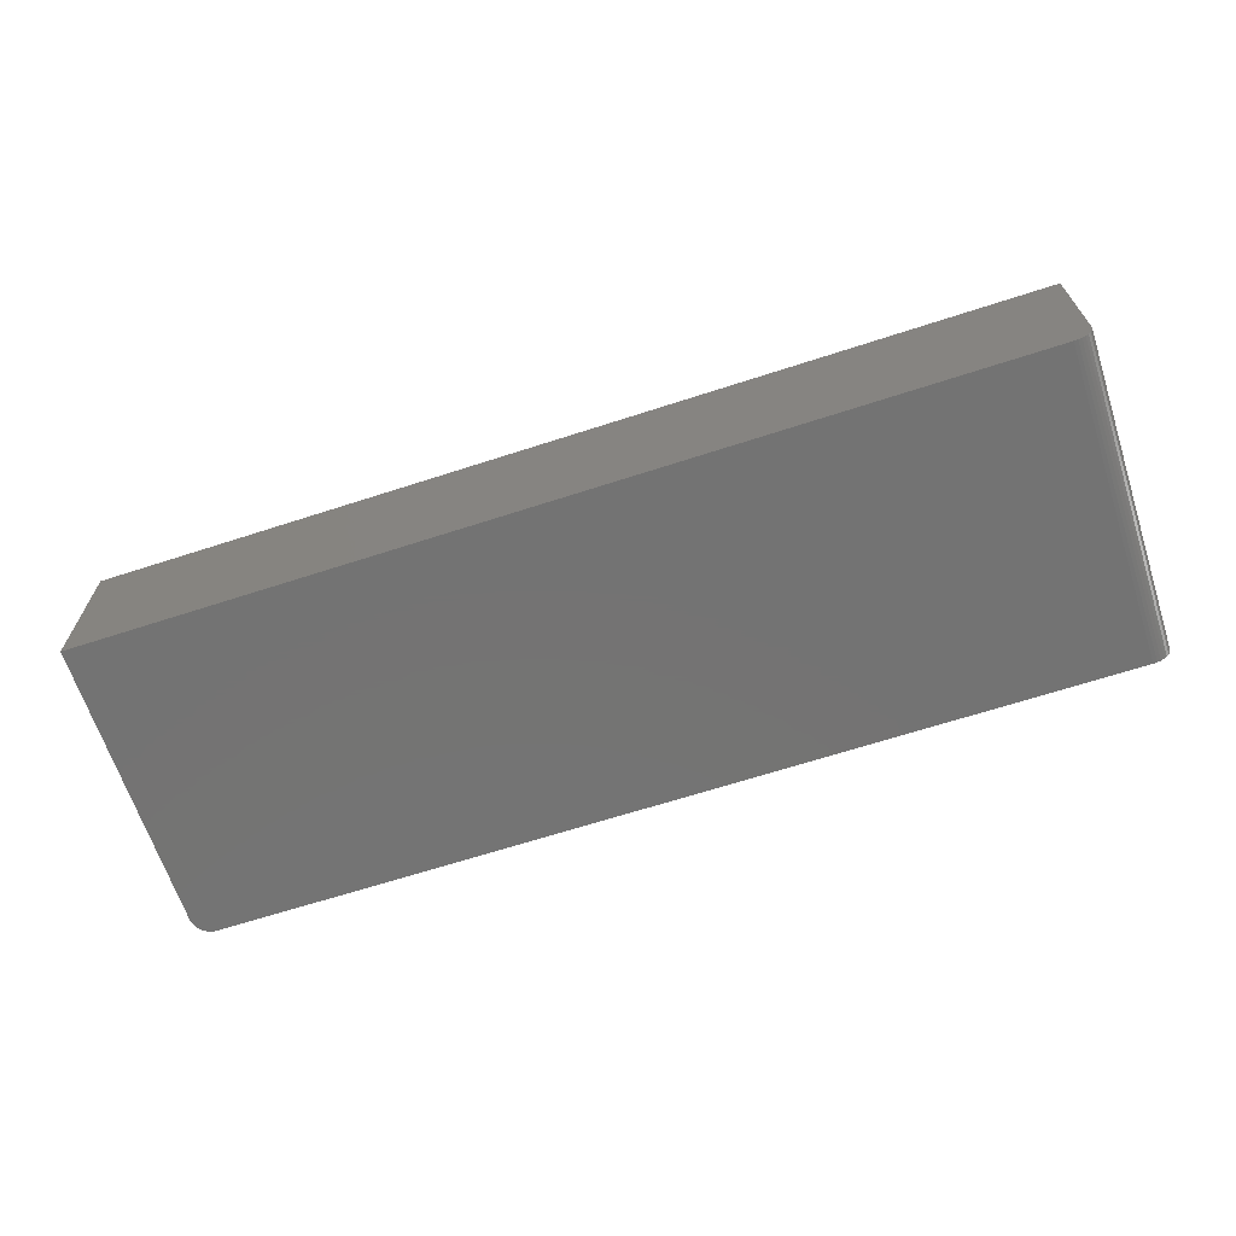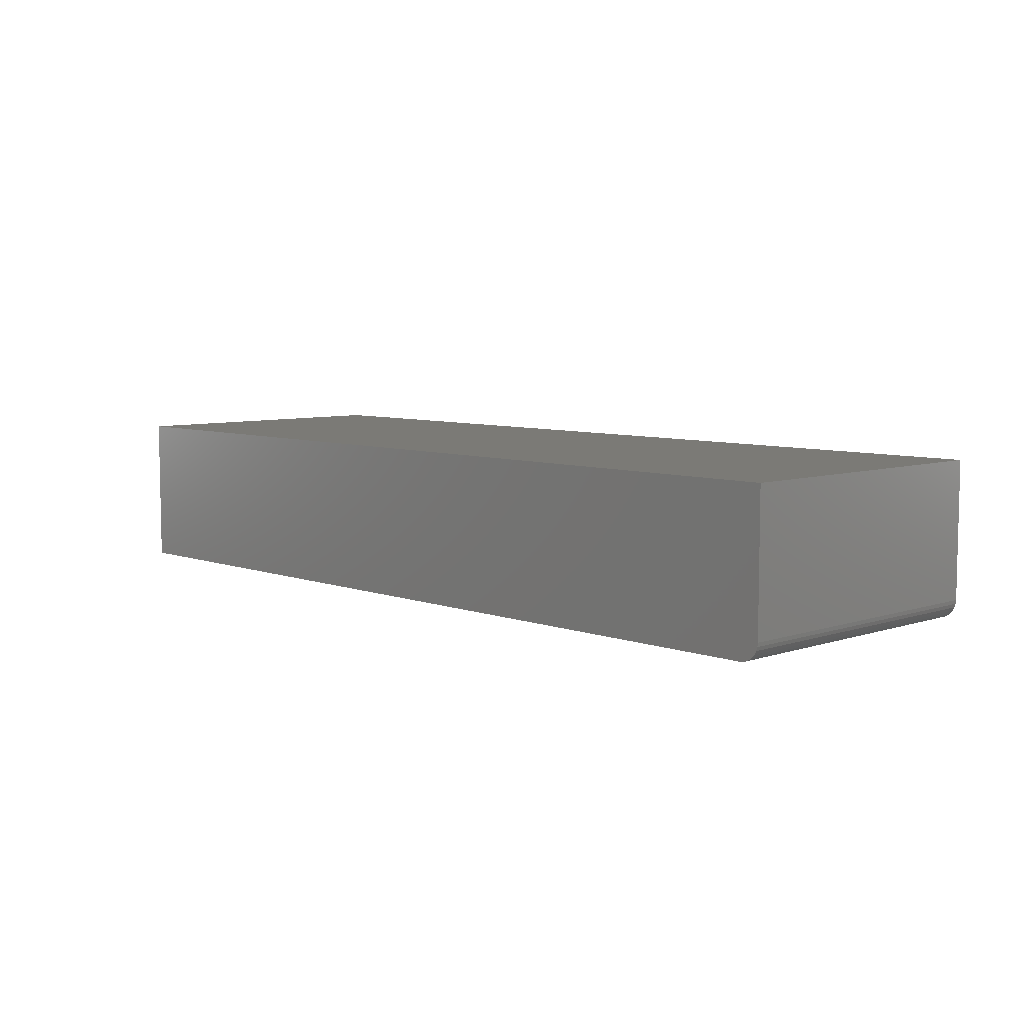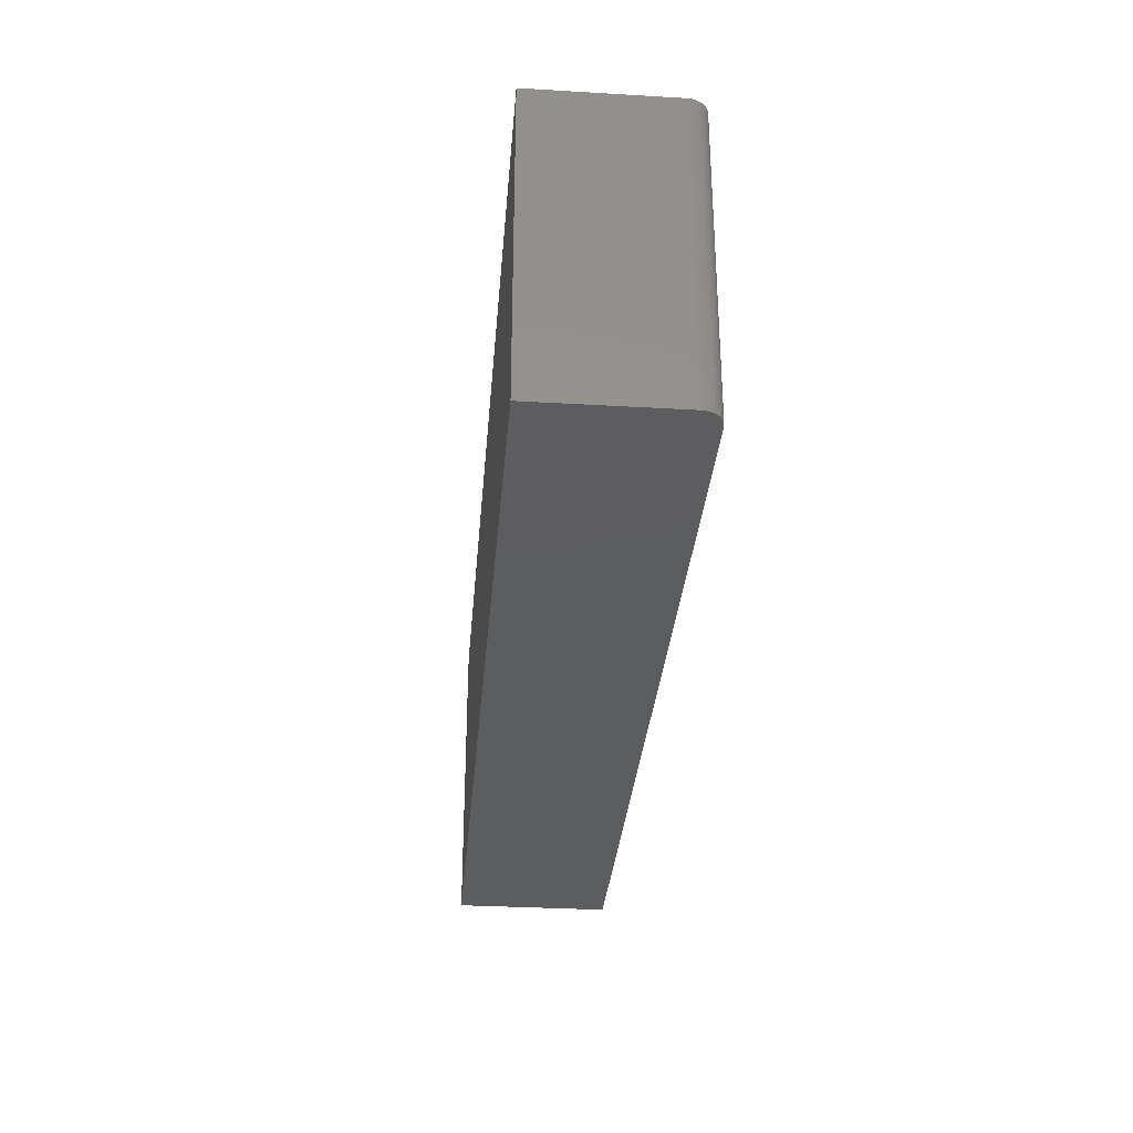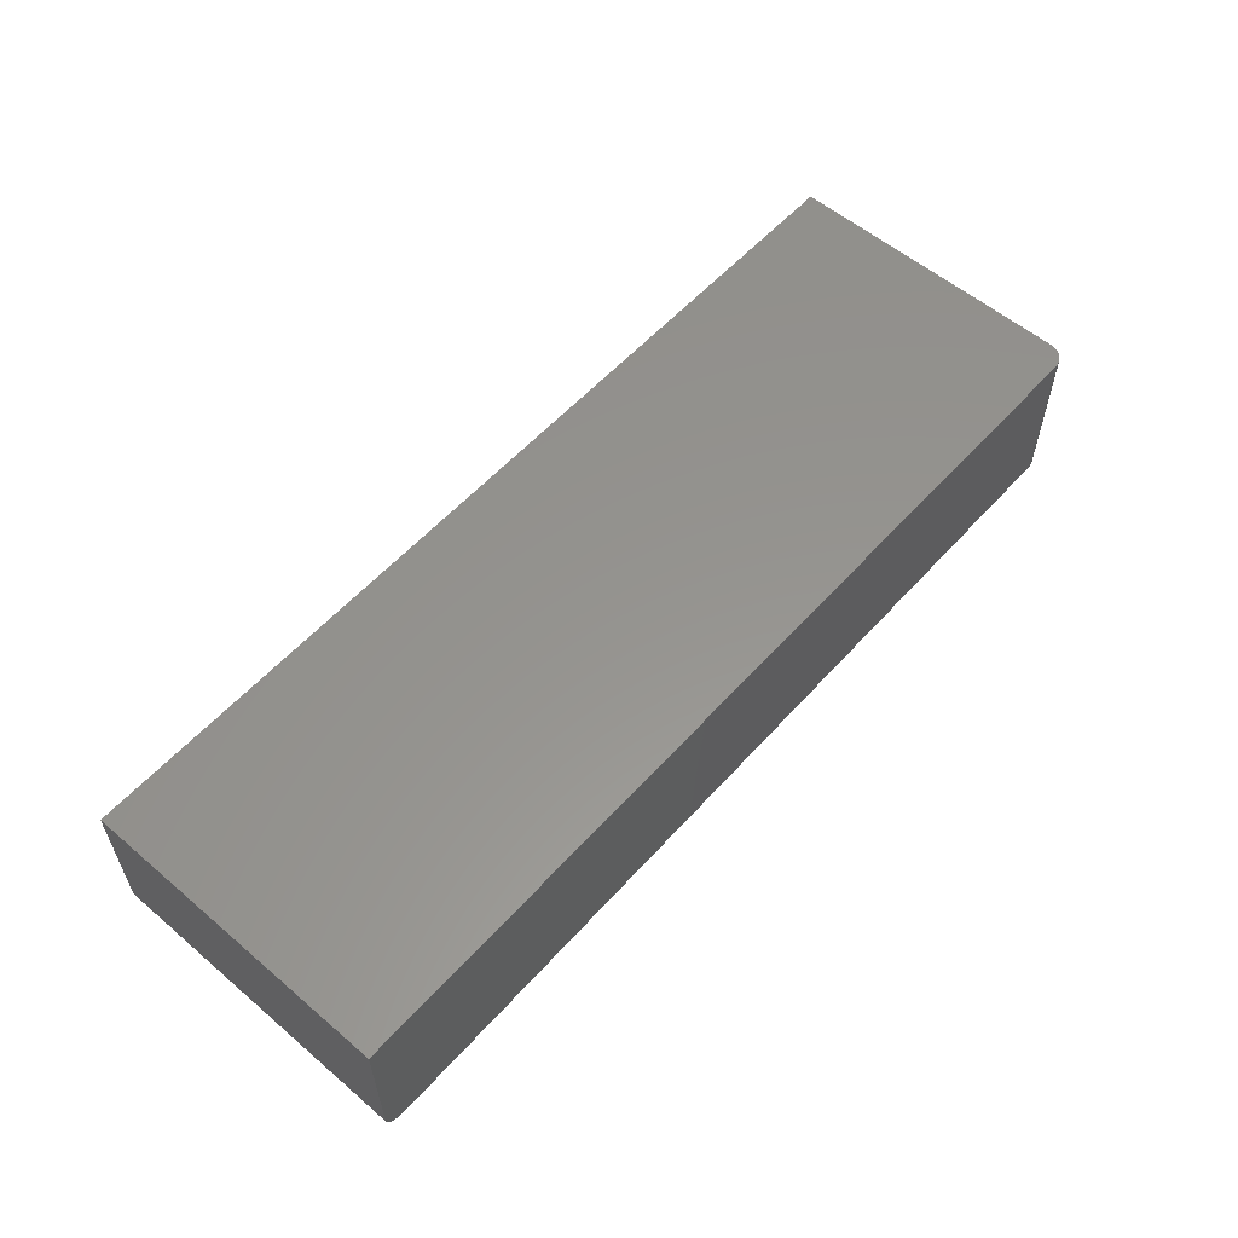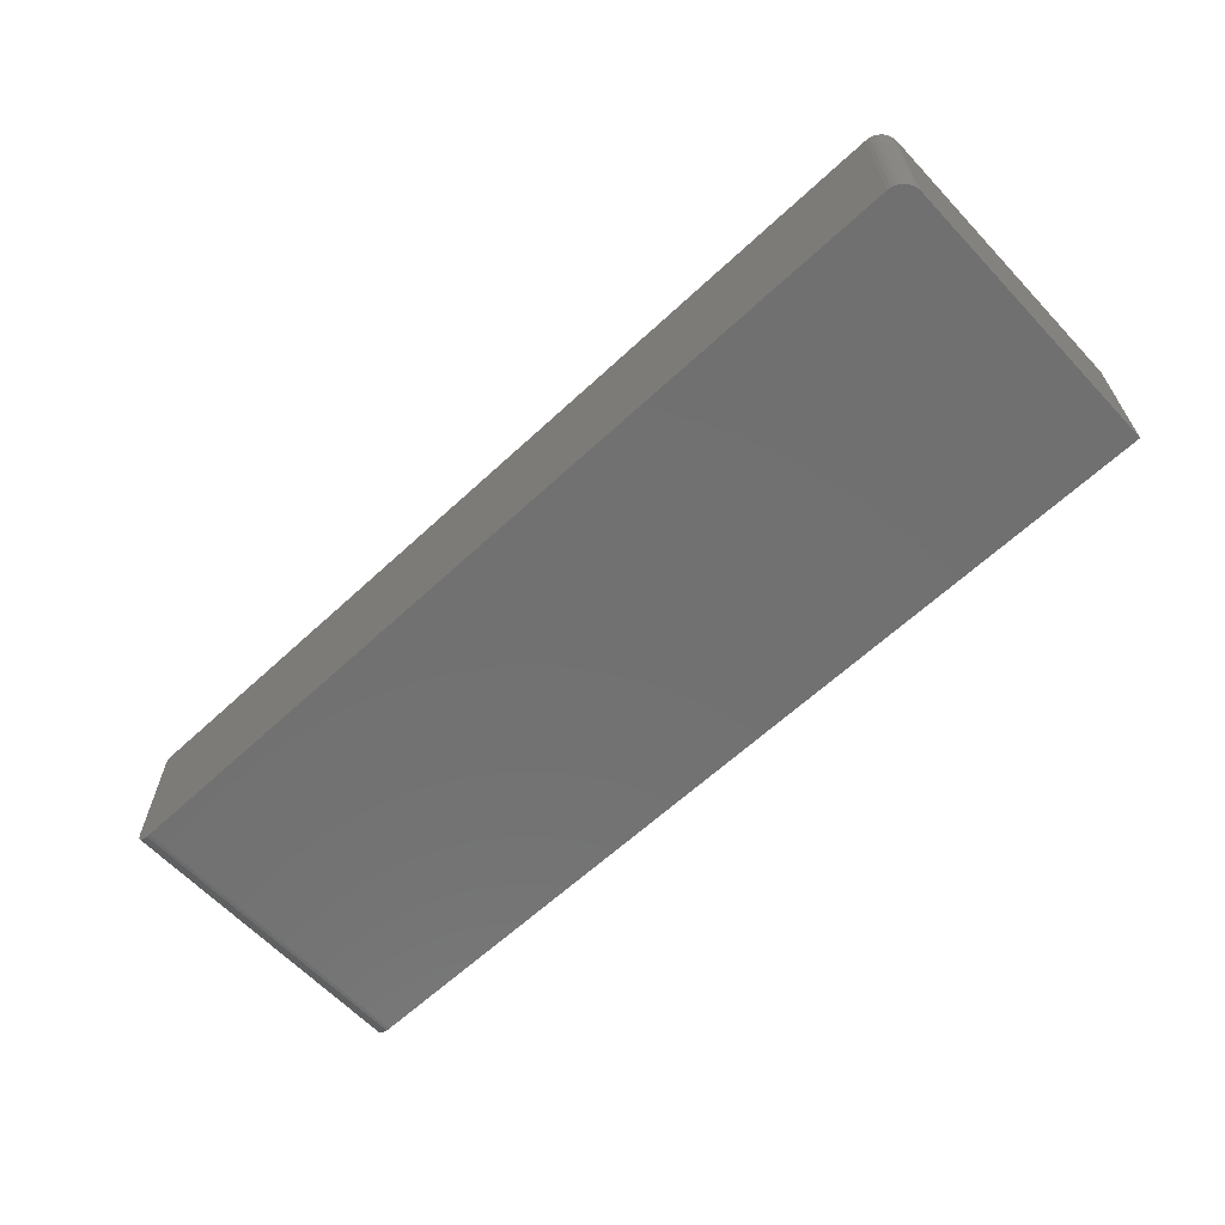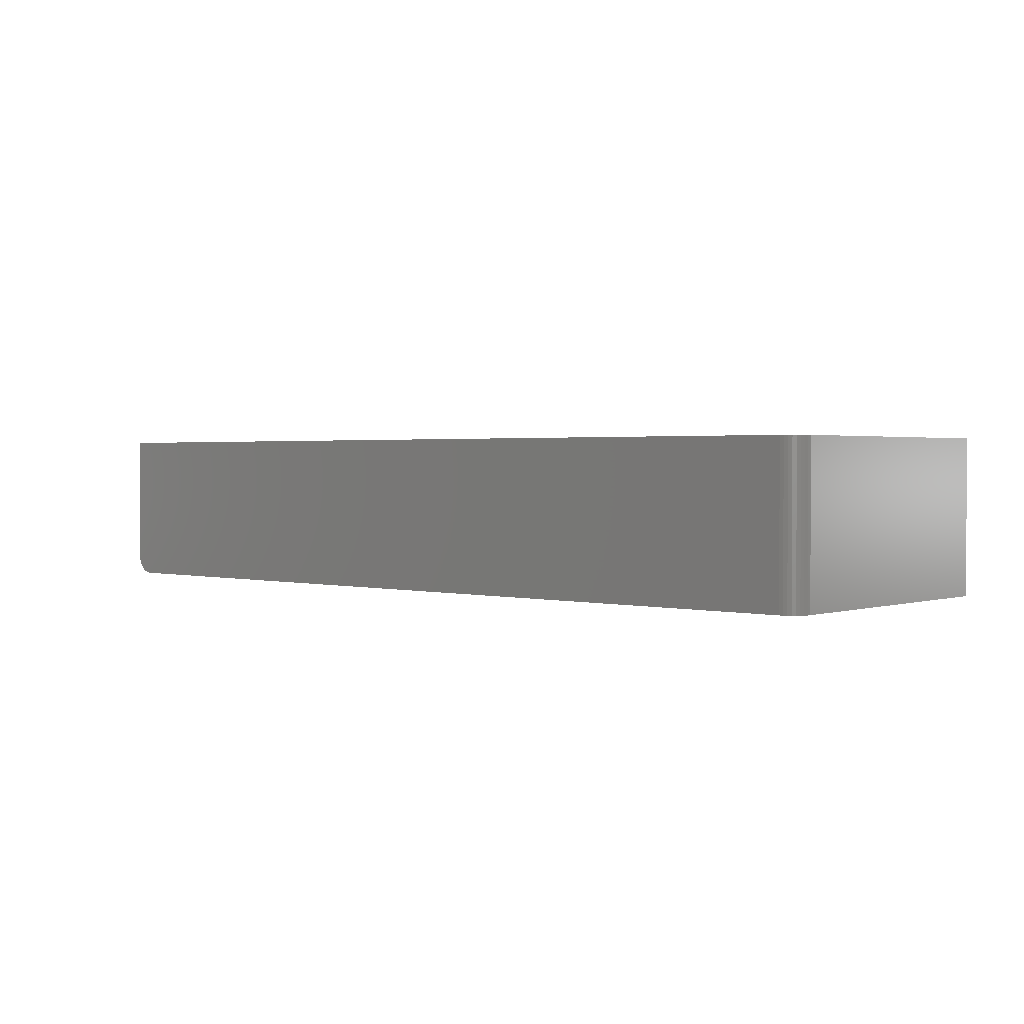
<metadata>
{"format":"stl","ext":"stl","renderer":"f3d","projection":"perspective","resolution":1024,"background":"white","views":[{"elev":-65.7,"azim":18.1,"up":"+Z"},{"elev":6.9,"azim":46.2,"up":"+Z"},{"elev":-32.1,"azim":85.3,"up":"+Y"},{"elev":57.1,"azim":131.4,"up":"+Z"},{"elev":-62.9,"azim":-136.8,"up":"+Z"},{"elev":1.6,"azim":-138.6,"up":"+Z"}]}
</metadata>
<code>
# stl→obj: 40 verts, 76 faces
v -0.3516 0.1875 -1.435e-18
v 0.7355 0.1875 0.001784
v 0.7266 0.1875 -6.745e-17
v 0.7311 0.1875 0.0004503
v 0.7396 0.1875 0.00395
v 0.7482 0.1875 0.01447
v 0.7461 0.1875 0.01042
v 0.7431 0.1875 0.006865
v -0.3516 0.1875 0.1895
v 0.75 0.1875 0.1895
v 0.75 0.1875 0.02344
v 0.7495 0.1875 0.01887
v -0.375 0.1641 -6.373e-34
v -0.3732 0.173 -1.092e-19
v -0.375 -0.1875 0
v -0.3745 0.1686 -2.758e-20
v -0.3646 0.1836 -6.378e-19
v -0.3605 0.1857 -8.859e-19
v -0.3711 0.1771 -2.419e-19
v -0.3681 0.1806 -4.203e-19
v 0.7266 -0.1875 -6.745e-17
v -0.3561 0.187 -1.155e-18
v 0.7355 -0.1875 0.001784
v 0.7311 -0.1875 0.0004503
v 0.7461 -0.1875 0.01042
v 0.7482 -0.1875 0.01447
v 0.7396 -0.1875 0.00395
v 0.7431 -0.1875 0.006865
v -0.375 -0.1875 0.1895
v 0.7495 -0.1875 0.01887
v 0.75 -0.1875 0.02344
v 0.75 -0.1875 0.1895
v -0.375 0.1641 0.1895
v -0.3732 0.173 0.1895
v -0.3745 0.1686 0.1895
v -0.3561 0.187 0.1895
v -0.3605 0.1857 0.1895
v -0.3646 0.1836 0.1895
v -0.3681 0.1806 0.1895
v -0.3711 0.1771 0.1895
f 1 2 3
f 2 4 3
f 5 6 7
f 7 8 5
f 9 10 11
f 9 11 12
f 9 12 1
f 12 6 5
f 12 5 2
f 12 2 1
f 13 14 15
f 13 16 14
f 17 18 19
f 19 20 17
f 21 15 22
f 21 22 1
f 21 1 3
f 22 15 14
f 22 14 19
f 22 19 18
f 21 23 15
f 21 24 23
f 25 26 27
f 27 28 25
f 29 15 30
f 29 30 31
f 29 31 32
f 30 15 23
f 30 23 27
f 30 27 26
f 11 10 31
f 31 10 32
f 11 31 12
f 12 31 30
f 12 30 6
f 6 30 26
f 6 26 7
f 7 26 25
f 7 25 8
f 8 25 28
f 8 28 5
f 5 28 27
f 5 27 2
f 2 27 23
f 2 23 4
f 4 23 24
f 4 24 3
f 3 24 21
f 33 13 29
f 29 13 15
f 33 34 35
f 29 32 10
f 29 10 9
f 29 9 36
f 29 36 37
f 29 37 38
f 29 38 39
f 29 39 40
f 29 40 34
f 29 34 33
f 9 1 36
f 36 1 22
f 36 22 37
f 37 22 18
f 37 18 38
f 38 18 17
f 38 17 39
f 39 17 20
f 39 20 40
f 40 20 19
f 40 19 34
f 34 19 14
f 34 14 35
f 35 14 16
f 35 16 33
f 33 16 13

</code>
